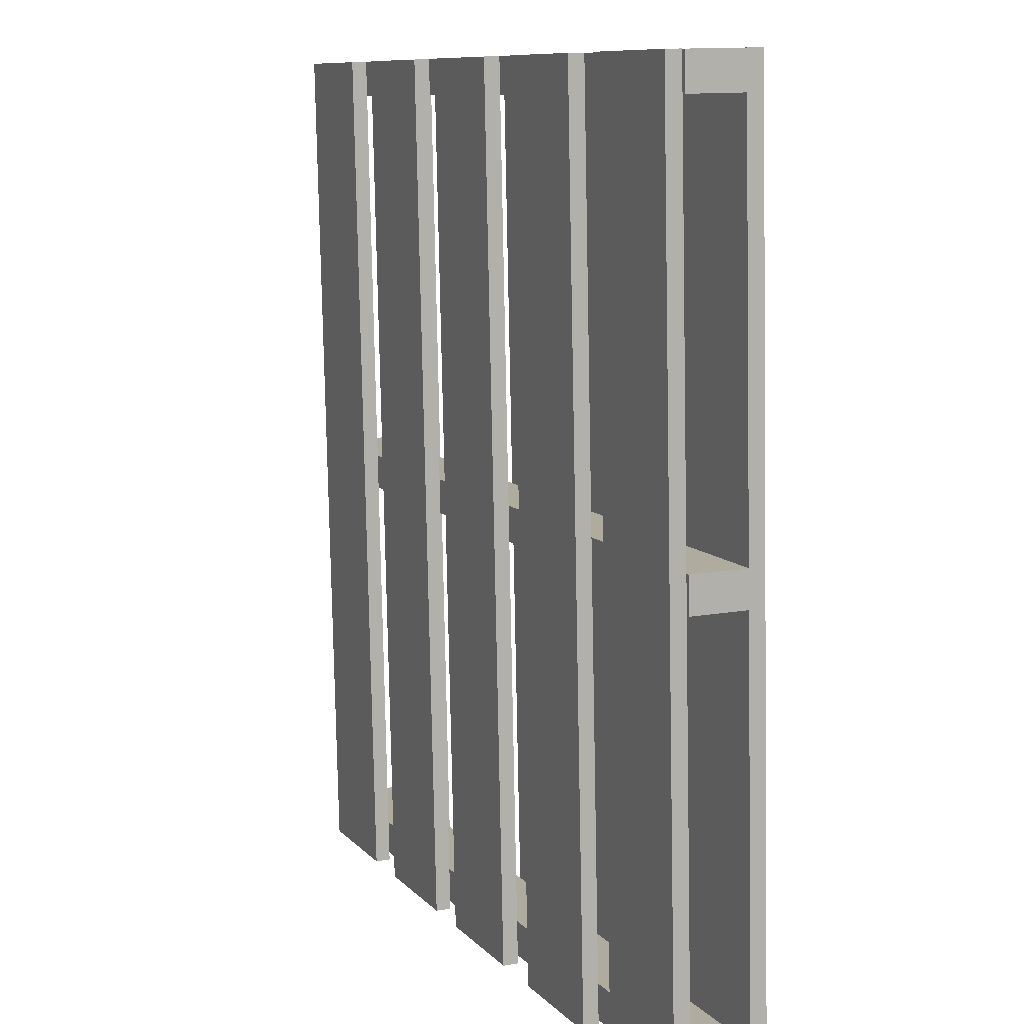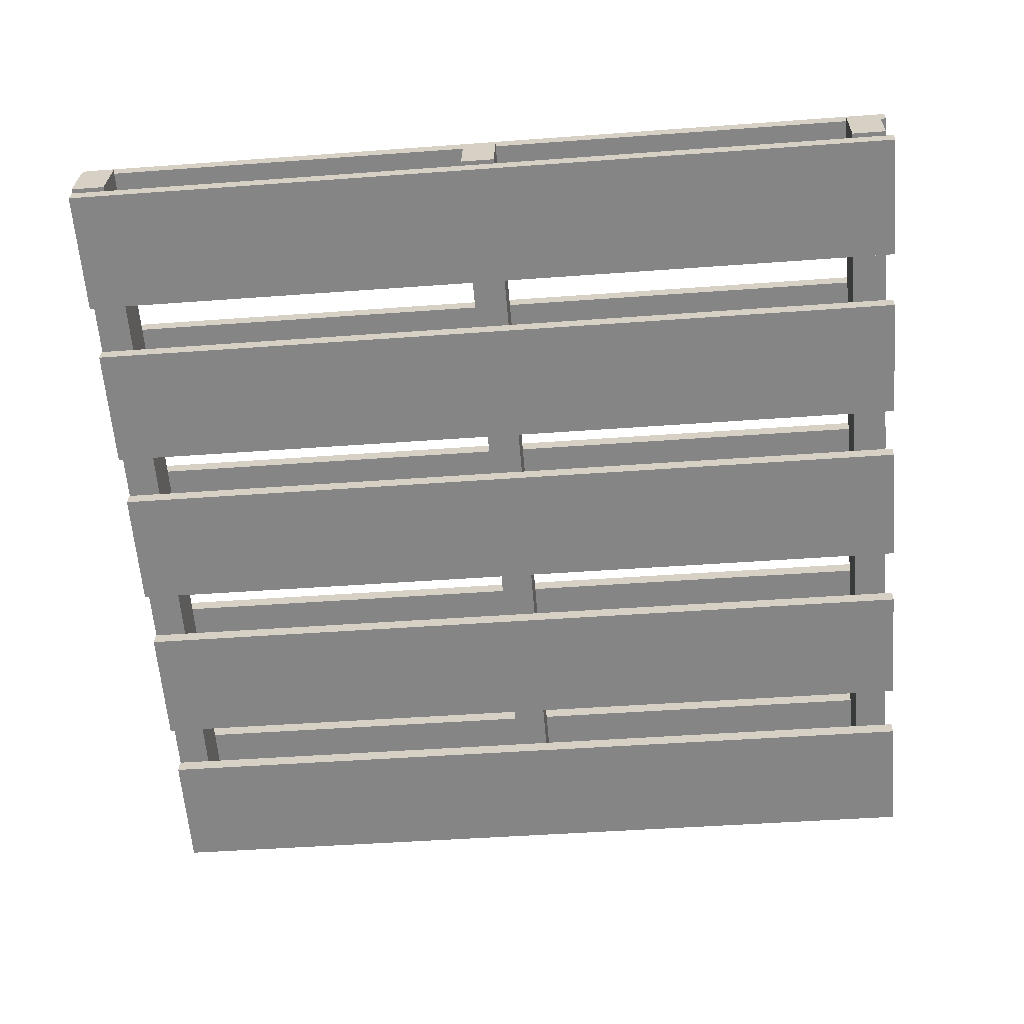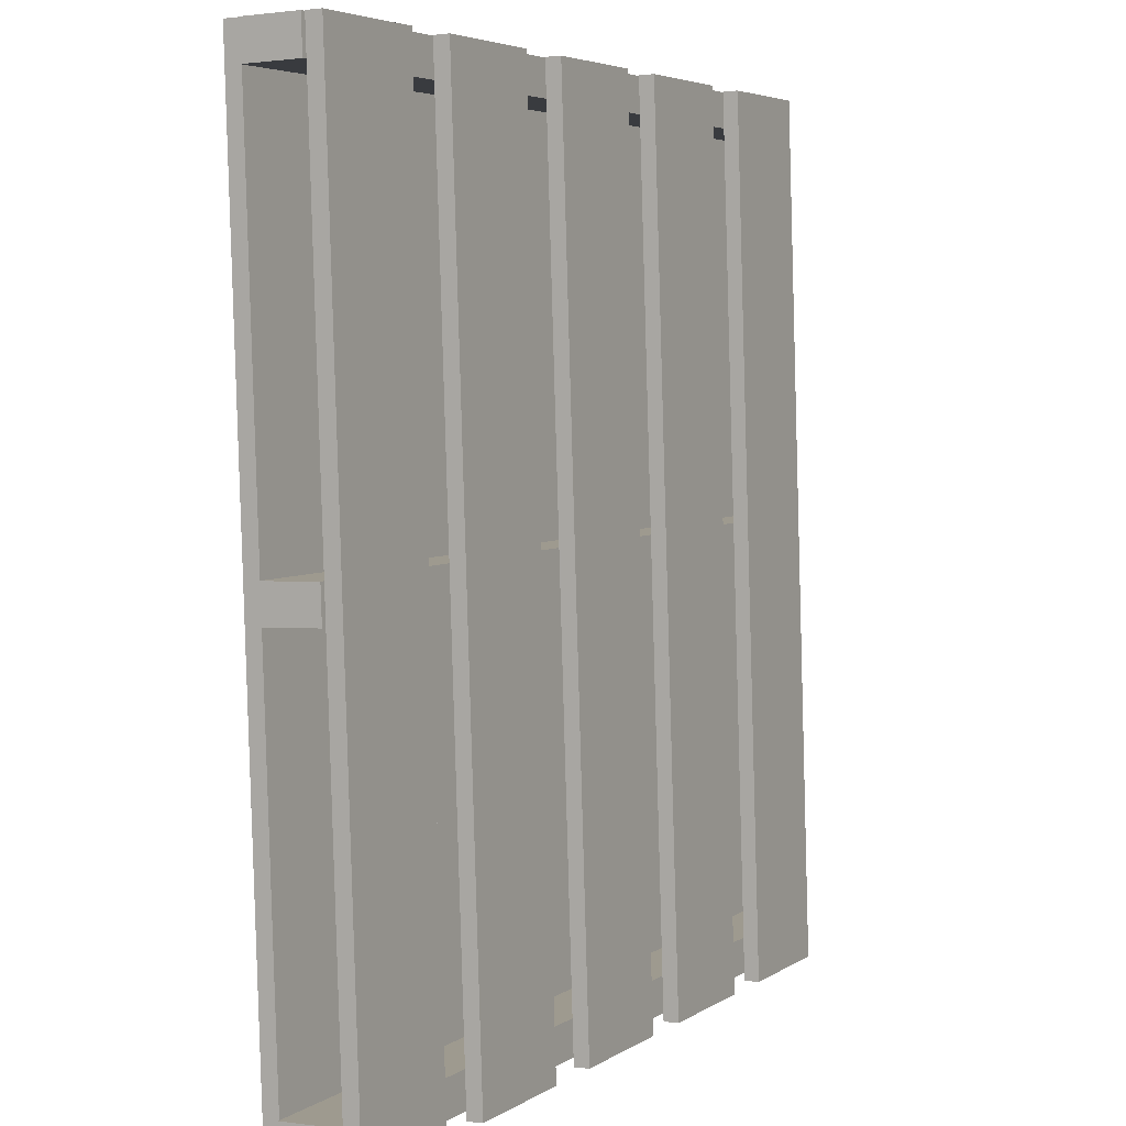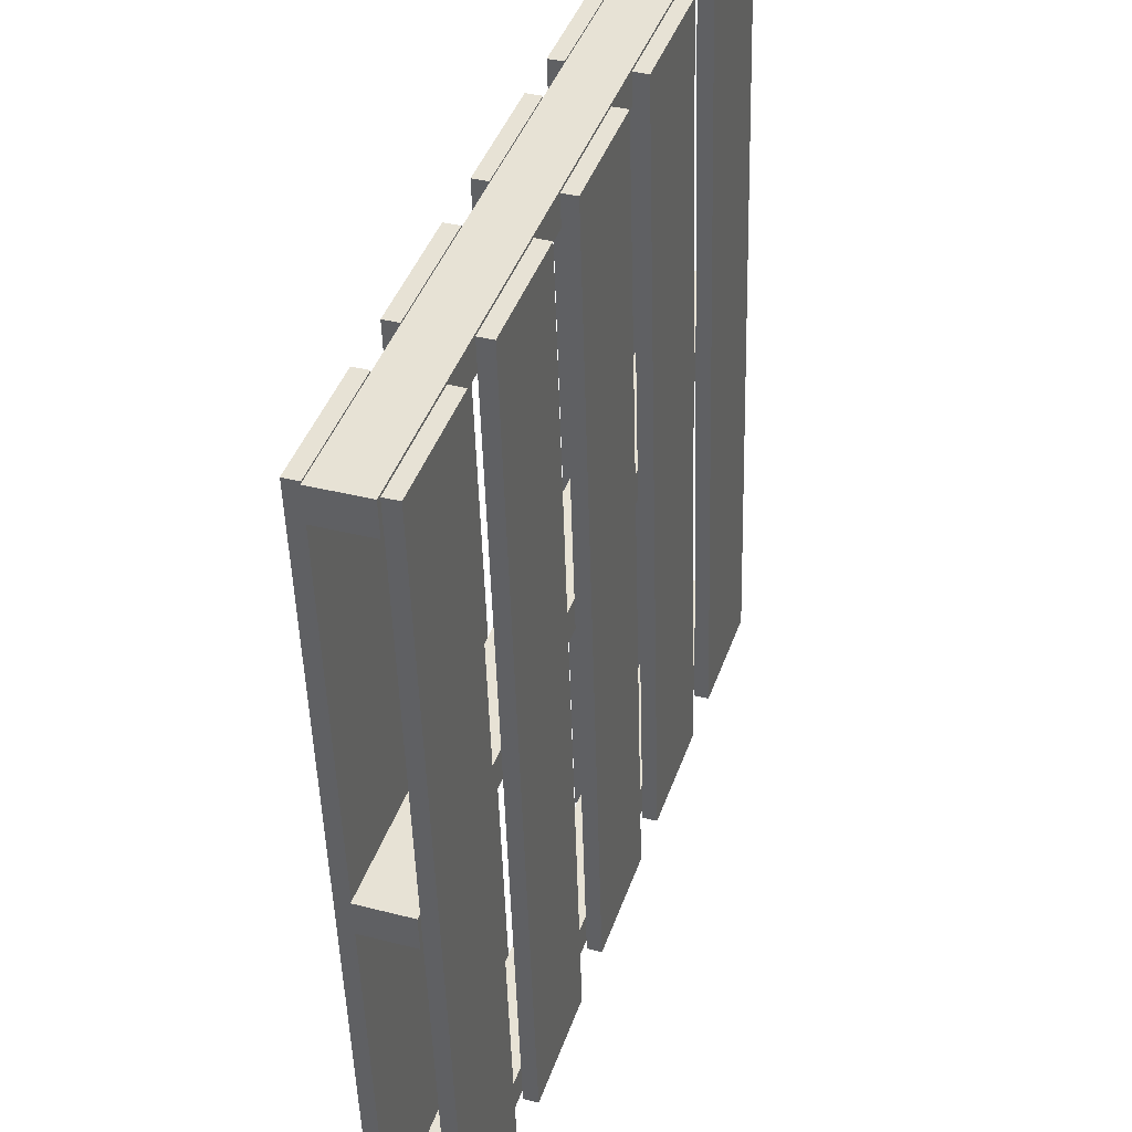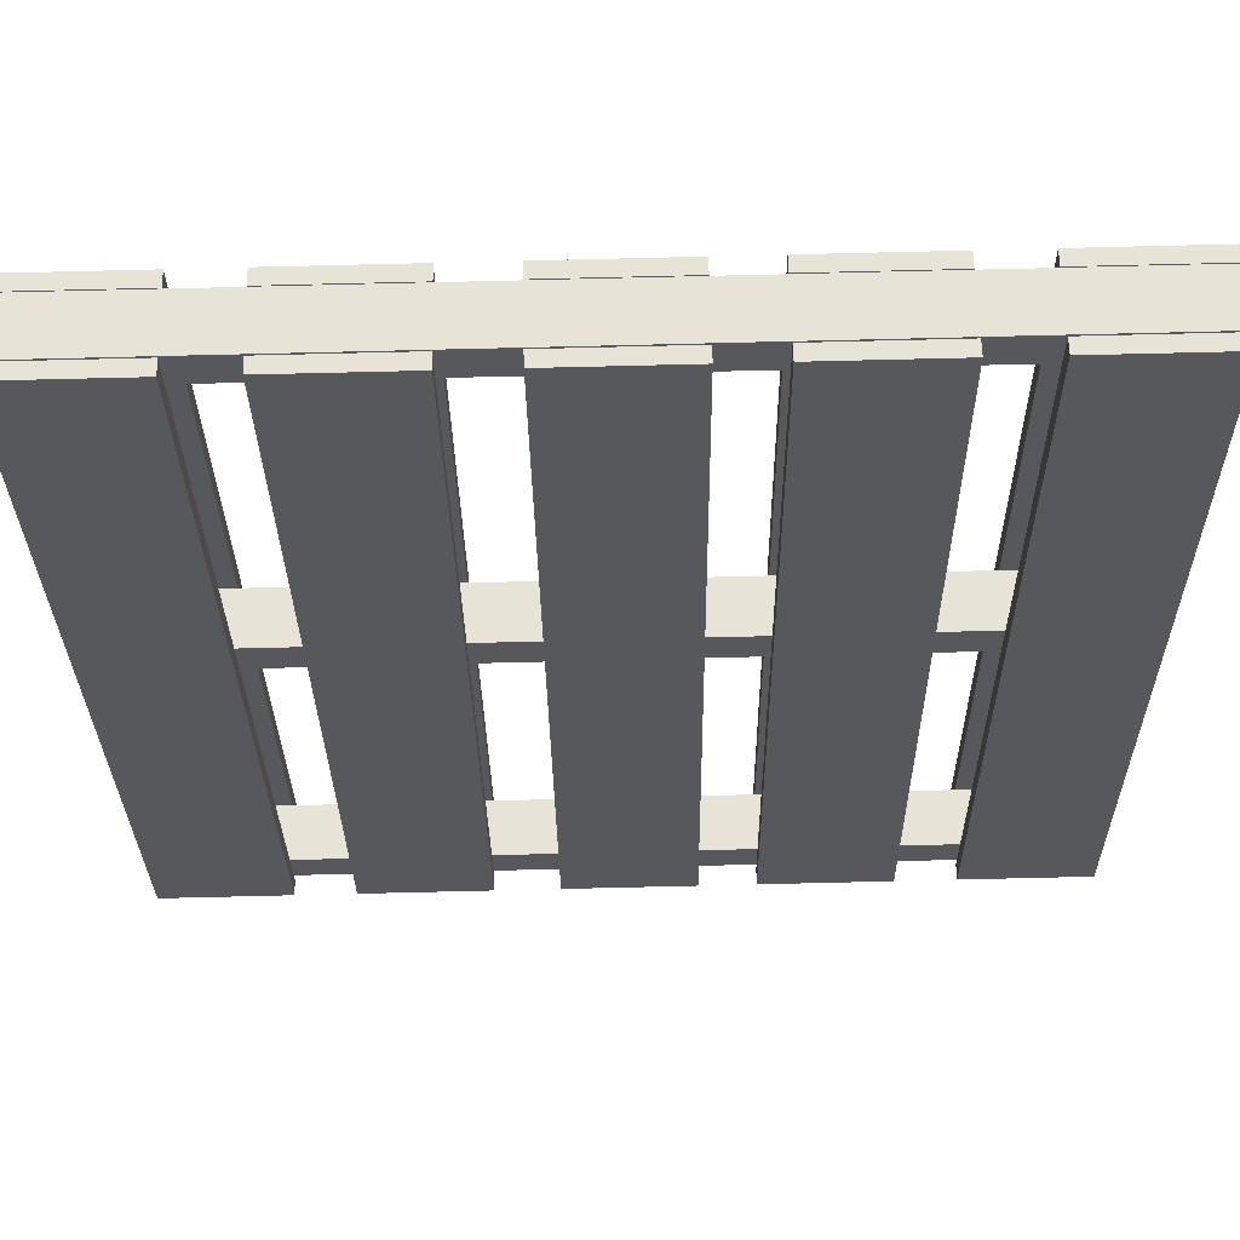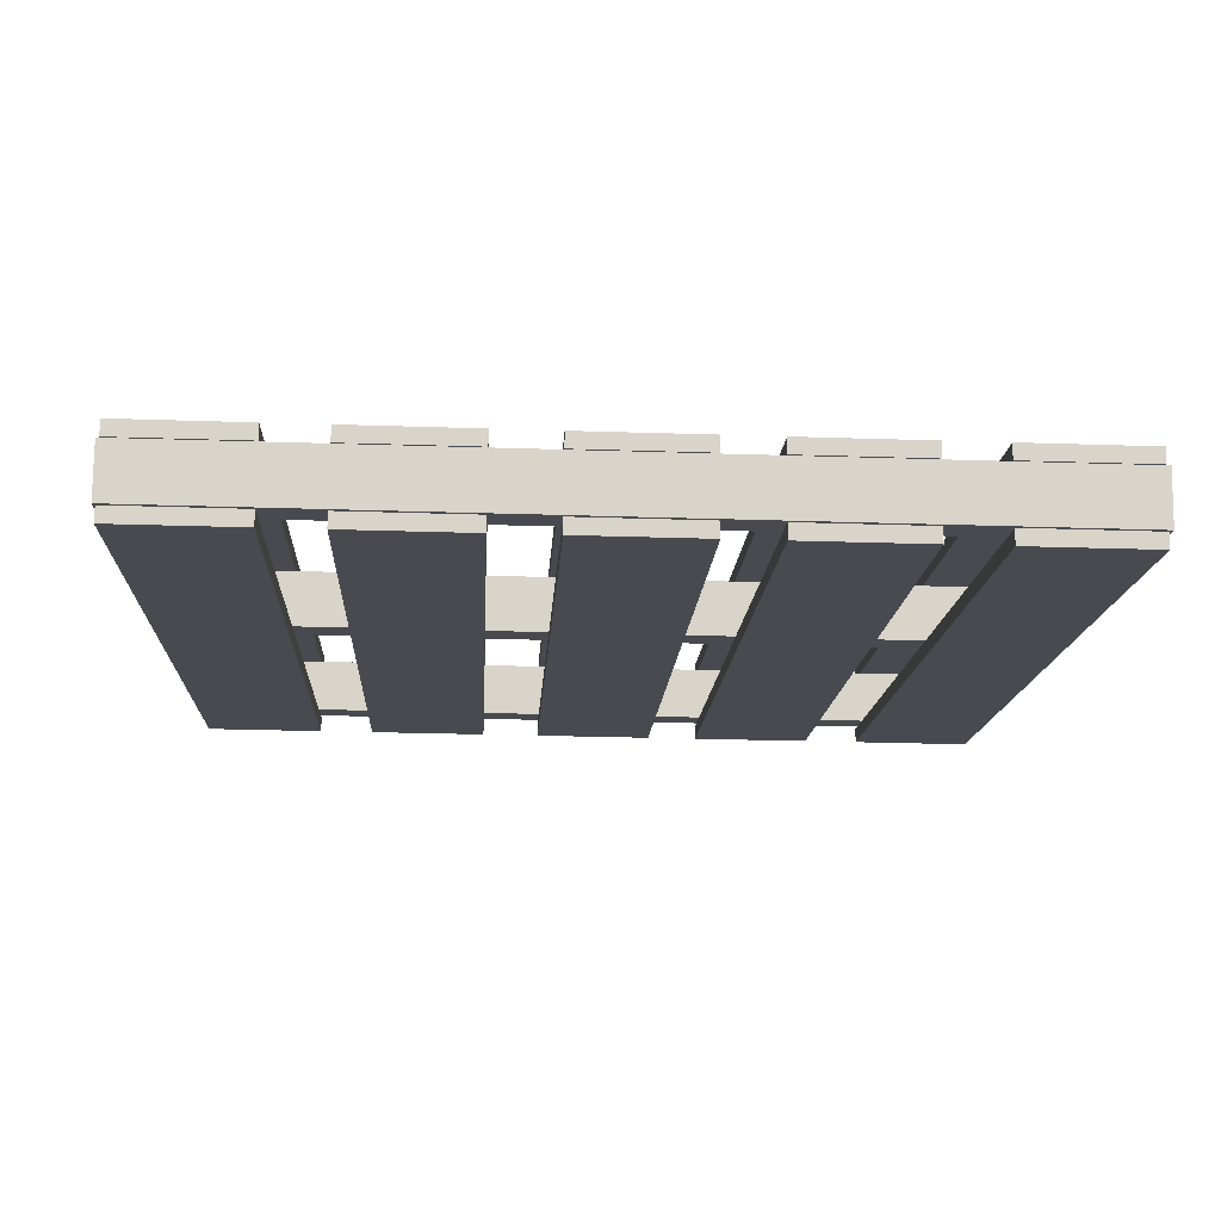
<metadata>
{"format":"obj","ext":"obj","renderer":"f3d","projection":"perspective","resolution":1024,"background":"white","views":[{"elev":8.7,"azim":66.5,"up":"+Y"},{"elev":-62.7,"azim":-85.9,"up":"+Z"},{"elev":3.9,"azim":117.0,"up":"+Y"},{"elev":41.4,"azim":107.8,"up":"+Y"},{"elev":62.9,"azim":178.1,"up":"+Y"},{"elev":-12.0,"azim":176.4,"up":"+Z"}]}
</metadata>
<code>
v -1.947 1.832 -0.3727
v -1.951 1.825 -0.125
v -1.949 1.982 -0.1209
v -1.946 1.989 -0.3686
v 1.988 1.789 -0.3239
v 1.99 1.946 -0.3198
v 1.987 1.94 -0.0721
v 1.985 1.783 -0.0762
v -1.967 -0.0538 -0.4224
v -1.97 -0.0603 -0.1747
v -1.969 0.0966 -0.1706
v -1.966 0.1031 -0.4183
v 1.968 -0.0966 -0.3736
v 1.97 0.0604 -0.3695
v 1.967 0.0539 -0.1218
v 1.965 -0.1031 -0.1259
v -1.987 -1.906 -0.4712
v -1.99 -1.913 -0.2235
v -1.988 -1.756 -0.2194
v -1.985 -1.75 -0.4671
v 1.949 -1.949 -0.4224
v 1.951 -1.792 -0.4183
v 1.947 -1.799 -0.1706
v 1.946 -1.956 -0.1747
v 1.364 -1.975 -0.5059
v 1.936 -1.981 -0.4988
v 1.935 -1.983 -0.4296
v 1.363 -1.977 -0.4367
v 1.406 1.955 -0.4023
v 1.405 1.954 -0.3332
v 1.976 1.947 -0.3261
v 1.977 1.949 -0.3952
v 0.5319 -1.966 -0.5162
v 1.103 -1.972 -0.5091
v 1.102 -1.974 -0.44
v 0.531 -1.968 -0.447
v 0.5733 1.964 -0.4127
v 0.5724 1.962 -0.3435
v 1.144 1.956 -0.3364
v 1.145 1.958 -0.4056
v -0.3172 -1.957 -0.5267
v 0.2541 -1.963 -0.5196
v 0.2533 -1.965 -0.4505
v -0.3181 -1.958 -0.4576
v -0.2758 1.974 -0.4232
v -0.2767 1.972 -0.354
v 0.2946 1.966 -0.347
v 0.2955 1.967 -0.4161
v -1.133 -1.948 -0.5368
v -0.5617 -1.954 -0.5298
v -0.5625 -1.956 -0.4606
v -1.134 -1.95 -0.4677
v -1.092 1.982 -0.4333
v -1.093 1.981 -0.3642
v -0.5211 1.974 -0.3571
v -0.5203 1.976 -0.4262
v -1.968 -1.939 -0.5472
v -1.396 -1.945 -0.5401
v -1.397 -1.947 -0.471
v -1.968 -1.94 -0.478
v -1.926 1.992 -0.4437
v -1.927 1.99 -0.3745
v -1.356 1.983 -0.3674
v -1.355 1.985 -0.4366
v 1.36 -1.983 -0.1798
v 1.931 -1.99 -0.1727
v 1.931 -1.992 -0.1035
v 1.359 -1.985 -0.1106
v 1.401 1.947 -0.0762
v 1.401 1.945 -0.0071
v 1.972 1.939 -0
v 1.973 1.94 -0.0691
v 0.5277 -1.974 -0.1901
v 1.099 -1.981 -0.183
v 1.098 -1.982 -0.1139
v 0.5268 -1.976 -0.1209
v 0.5691 1.956 -0.0866
v 0.5682 1.954 -0.0174
v 1.14 1.948 -0.0103
v 1.14 1.95 -0.0795
v -0.3213 -1.965 -0.2006
v 0.25 -1.971 -0.1935
v 0.2491 -1.973 -0.1244
v -0.3222 -1.967 -0.1315
v -0.2799 1.965 -0.0971
v -0.2808 1.963 -0.0279
v 0.2905 1.957 -0.0209
v 0.2914 1.959 -0.09
v -1.137 -1.956 -0.2107
v -0.5658 -1.962 -0.2037
v -0.5667 -1.964 -0.1345
v -1.138 -1.958 -0.1416
v -1.096 1.974 -0.1072
v -1.097 1.972 -0.0381
v -0.5253 1.966 -0.031
v -0.5244 1.968 -0.1001
v -1.972 -1.947 -0.2211
v -1.4 -1.954 -0.214
v -1.401 -1.955 -0.1449
v -1.972 -1.949 -0.1519
v -1.93 1.983 -0.1176
v -1.931 1.981 -0.0484
v -1.36 1.975 -0.0413
v -1.359 1.977 -0.1105
v -1.401 -1.955 -0.1449
v -1.36 1.975 -0.0413
v -1.401 -1.955 -0.1449
v -1.972 -1.949 -0.1519
v -1.36 1.975 -0.0413
v -1.931 1.981 -0.0484
v -1.401 -1.955 -0.1449
v -1.972 -1.949 -0.1519
v -1.36 1.975 -0.0413
v -1.931 1.981 -0.0484
v -1.972 -1.949 -0.1519
v -1.931 1.981 -0.0484
v -0.5667 -1.964 -0.1345
v -0.5253 1.966 -0.031
v -0.5667 -1.964 -0.1345
v -1.138 -1.958 -0.1416
v -0.5253 1.966 -0.031
v -1.097 1.972 -0.0381
v -0.5667 -1.964 -0.1345
v -1.138 -1.958 -0.1416
v -0.5253 1.966 -0.031
v -1.097 1.972 -0.0381
v -1.138 -1.958 -0.1416
v -1.097 1.972 -0.0381
v 0.2491 -1.973 -0.1244
v 0.2905 1.957 -0.0209
v 0.2491 -1.973 -0.1244
v -0.3222 -1.967 -0.1315
v 0.2905 1.957 -0.0209
v -0.2808 1.963 -0.0279
v 0.2491 -1.973 -0.1244
v -0.3222 -1.967 -0.1315
v 0.2905 1.957 -0.0209
v -0.2808 1.963 -0.0279
v -0.3222 -1.967 -0.1315
v -0.2808 1.963 -0.0279
v 1.098 -1.982 -0.1139
v 1.14 1.948 -0.0103
v 1.098 -1.982 -0.1139
v 0.5268 -1.976 -0.1209
v 1.14 1.948 -0.0103
v 0.5682 1.954 -0.0174
v 1.098 -1.982 -0.1139
v 0.5268 -1.976 -0.1209
v 1.14 1.948 -0.0103
v 0.5682 1.954 -0.0174
v 0.5268 -1.976 -0.1209
v 0.5682 1.954 -0.0174
v 1.931 -1.992 -0.1035
v 1.972 1.939 -0
v 1.931 -1.992 -0.1035
v 1.359 -1.985 -0.1106
v 1.972 1.939 -0
v 1.401 1.945 -0.0071
v 1.931 -1.992 -0.1035
v 1.359 -1.985 -0.1106
v 1.972 1.939 -0
v 1.401 1.945 -0.0071
v 1.359 -1.985 -0.1106
v 1.401 1.945 -0.0071
v -1.397 -1.947 -0.471
v -1.356 1.983 -0.3674
v -1.397 -1.947 -0.471
v -1.968 -1.94 -0.478
v -1.356 1.983 -0.3674
v -1.927 1.99 -0.3745
v -1.397 -1.947 -0.471
v -1.968 -1.94 -0.478
v -1.356 1.983 -0.3674
v -1.927 1.99 -0.3745
v -1.968 -1.94 -0.478
v -1.927 1.99 -0.3745
v -0.5625 -1.956 -0.4606
v -0.5211 1.974 -0.3571
v -0.5625 -1.956 -0.4606
v -1.134 -1.95 -0.4677
v -0.5211 1.974 -0.3571
v -1.093 1.981 -0.3642
v -0.5625 -1.956 -0.4606
v -1.134 -1.95 -0.4677
v -0.5211 1.974 -0.3571
v -1.093 1.981 -0.3642
v -1.134 -1.95 -0.4677
v -1.093 1.981 -0.3642
v 0.2533 -1.965 -0.4505
v 0.2946 1.966 -0.347
v 0.2533 -1.965 -0.4505
v -0.3181 -1.958 -0.4576
v 0.2946 1.966 -0.347
v -0.2767 1.972 -0.354
v 0.2533 -1.965 -0.4505
v -0.3181 -1.958 -0.4576
v 0.2946 1.966 -0.347
v -0.2767 1.972 -0.354
v -0.3181 -1.958 -0.4576
v -0.2767 1.972 -0.354
v 1.102 -1.974 -0.44
v 1.144 1.956 -0.3364
v 1.102 -1.974 -0.44
v 0.531 -1.968 -0.447
v 1.144 1.956 -0.3364
v 0.5724 1.962 -0.3435
v 1.102 -1.974 -0.44
v 0.531 -1.968 -0.447
v 1.144 1.956 -0.3364
v 0.5724 1.962 -0.3435
v 0.531 -1.968 -0.447
v 0.5724 1.962 -0.3435
v 1.935 -1.983 -0.4296
v 1.976 1.947 -0.3261
v 1.935 -1.983 -0.4296
v 1.363 -1.977 -0.4367
v 1.976 1.947 -0.3261
v 1.405 1.954 -0.3332
v 1.935 -1.983 -0.4296
v 1.363 -1.977 -0.4367
v 1.976 1.947 -0.3261
v 1.405 1.954 -0.3332
v 1.363 -1.977 -0.4367
v 1.405 1.954 -0.3332
v -1.985 -1.75 -0.4671
v -1.985 -1.75 -0.4671
v 1.951 -1.792 -0.4183
v -1.987 -1.906 -0.4712
v -1.985 -1.75 -0.4671
v 1.951 -1.792 -0.4183
v -1.987 -1.906 -0.4712
v 1.951 -1.792 -0.4183
v 1.949 -1.949 -0.4224
v -1.99 -1.913 -0.2235
v -1.987 -1.906 -0.4712
v 1.949 -1.949 -0.4224
v -1.99 -1.913 -0.2235
v 1.949 -1.949 -0.4224
v 1.946 -1.956 -0.1747
v -1.966 0.1031 -0.4183
v -1.966 0.1031 -0.4183
v 1.97 0.0604 -0.3695
v -1.967 -0.0538 -0.4224
v -1.966 0.1031 -0.4183
v 1.97 0.0604 -0.3695
v -1.967 -0.0538 -0.4224
v 1.97 0.0604 -0.3695
v 1.968 -0.0966 -0.3736
v -1.97 -0.0603 -0.1747
v -1.967 -0.0538 -0.4224
v 1.968 -0.0966 -0.3736
v -1.97 -0.0603 -0.1747
v 1.968 -0.0966 -0.3736
v 1.965 -0.1031 -0.1259
v -1.946 1.989 -0.3686
v -1.946 1.989 -0.3686
v 1.99 1.946 -0.3198
v -1.947 1.832 -0.3727
v -1.946 1.989 -0.3686
v 1.99 1.946 -0.3198
v -1.947 1.832 -0.3727
v 1.99 1.946 -0.3198
v 1.988 1.789 -0.3239
v -1.951 1.825 -0.125
v -1.947 1.832 -0.3727
v 1.988 1.789 -0.3239
v -1.951 1.825 -0.125
v 1.988 1.789 -0.3239
v 1.985 1.783 -0.0762
f 1 2 3
f 3 4 1
f 5 6 7
f 7 8 5
f 8 7 3
f 3 2 8
f 268 269 267
f 264 265 266
f 262 263 261
f 258 259 260
f 7 257 256
f 255 3 7
f 9 10 11
f 11 12 9
f 13 14 15
f 15 16 13
f 16 15 11
f 11 10 16
f 253 254 252
f 249 250 251
f 247 248 246
f 243 244 245
f 15 242 241
f 240 11 15
f 17 18 19
f 19 20 17
f 21 22 23
f 23 24 21
f 24 23 19
f 19 18 24
f 238 239 237
f 234 235 236
f 232 233 231
f 228 229 230
f 23 227 226
f 225 19 23
f 25 26 27
f 27 28 25
f 29 30 31
f 31 32 29
f 25 223 224
f 222 29 25
f 220 219 221
f 217 218 216
f 215 26 32
f 32 214 213
f 26 25 29
f 29 32 26
f 33 34 35
f 35 36 33
f 37 38 39
f 39 40 37
f 33 211 212
f 210 37 33
f 208 207 209
f 205 206 204
f 203 34 40
f 40 202 201
f 34 33 37
f 37 40 34
f 41 42 43
f 43 44 41
f 45 46 47
f 47 48 45
f 41 199 200
f 198 45 41
f 196 195 197
f 193 194 192
f 191 42 48
f 48 190 189
f 42 41 45
f 45 48 42
f 49 50 51
f 51 52 49
f 53 54 55
f 55 56 53
f 49 187 188
f 186 53 49
f 184 183 185
f 181 182 180
f 179 50 56
f 56 178 177
f 50 49 53
f 53 56 50
f 57 58 59
f 59 60 57
f 61 62 63
f 63 64 61
f 57 175 176
f 174 61 57
f 172 171 173
f 169 170 168
f 167 58 64
f 64 166 165
f 58 57 61
f 61 64 58
f 65 66 67
f 67 68 65
f 69 70 71
f 71 72 69
f 65 163 164
f 162 69 65
f 160 159 161
f 157 158 156
f 155 66 72
f 72 154 153
f 66 65 69
f 69 72 66
f 73 74 75
f 75 76 73
f 77 78 79
f 79 80 77
f 73 151 152
f 150 77 73
f 148 147 149
f 145 146 144
f 143 74 80
f 80 142 141
f 74 73 77
f 77 80 74
f 81 82 83
f 83 84 81
f 85 86 87
f 87 88 85
f 81 139 140
f 138 85 81
f 136 135 137
f 133 134 132
f 131 82 88
f 88 130 129
f 82 81 85
f 85 88 82
f 89 90 91
f 91 92 89
f 93 94 95
f 95 96 93
f 89 127 128
f 126 93 89
f 124 123 125
f 121 122 120
f 119 90 96
f 96 118 117
f 90 89 93
f 93 96 90
f 97 98 99
f 99 100 97
f 101 102 103
f 103 104 101
f 97 115 116
f 114 101 97
f 112 111 113
f 109 110 108
f 107 98 104
f 104 106 105
f 98 97 101
f 101 104 98

</code>
